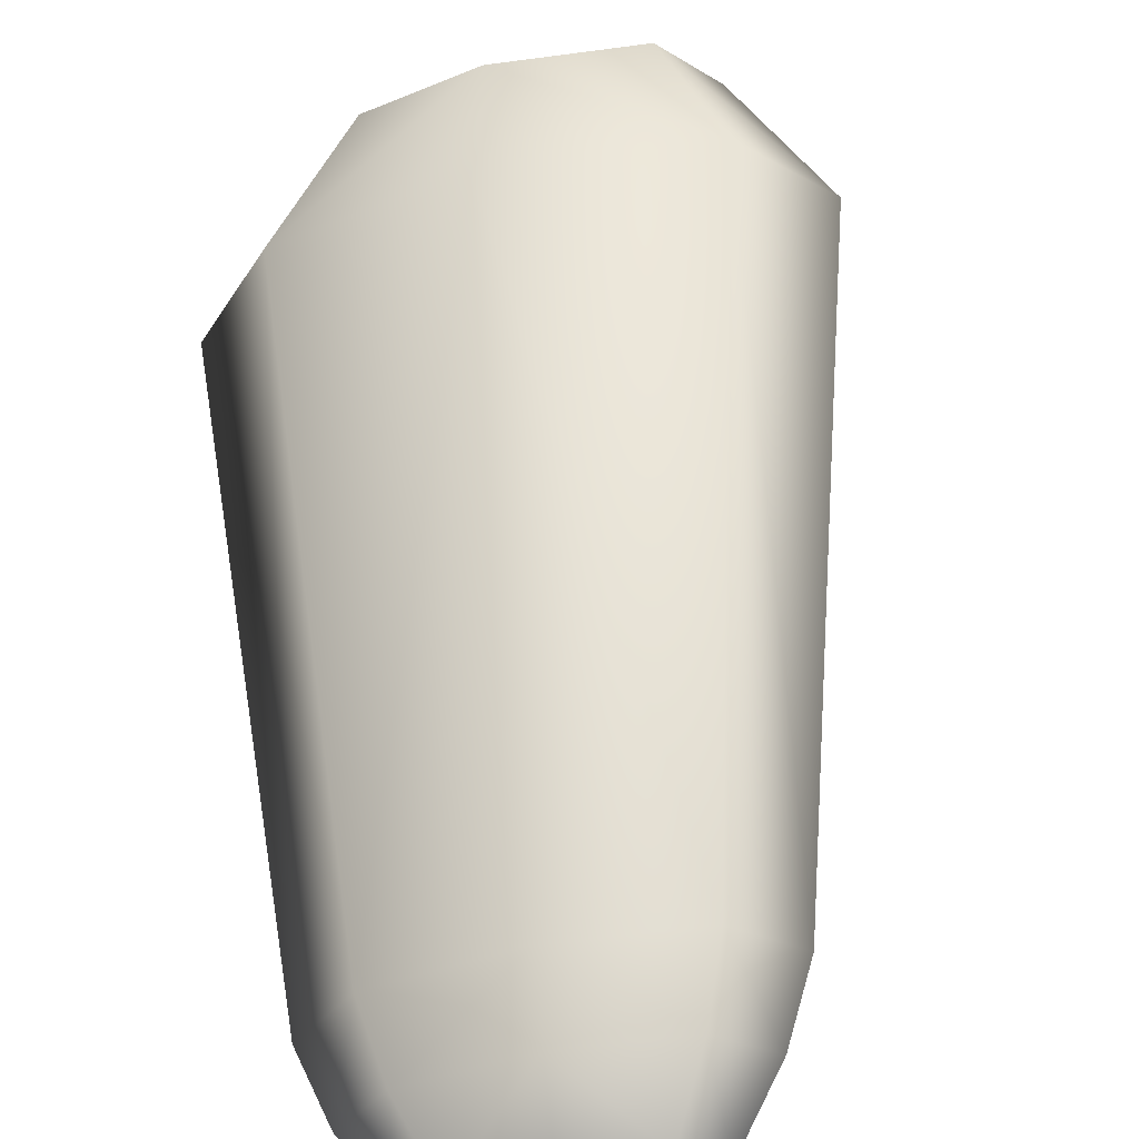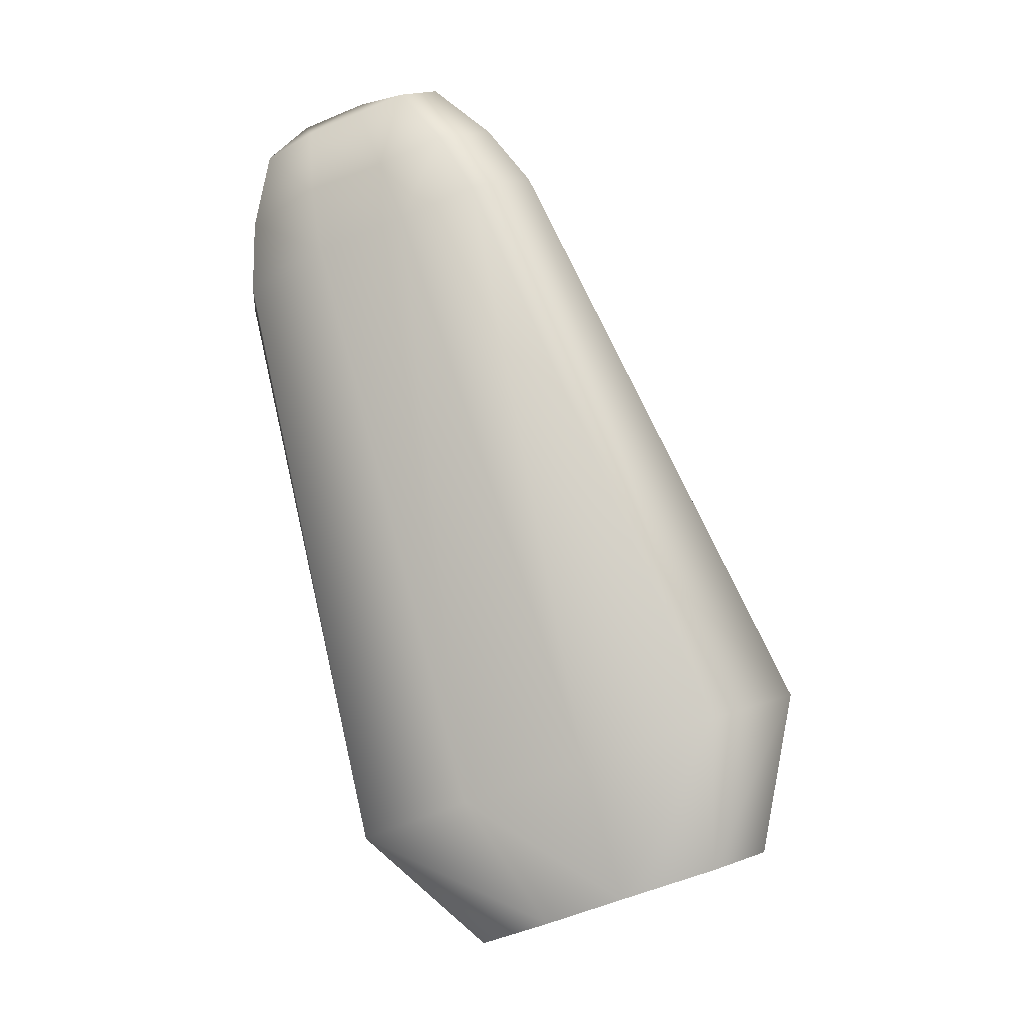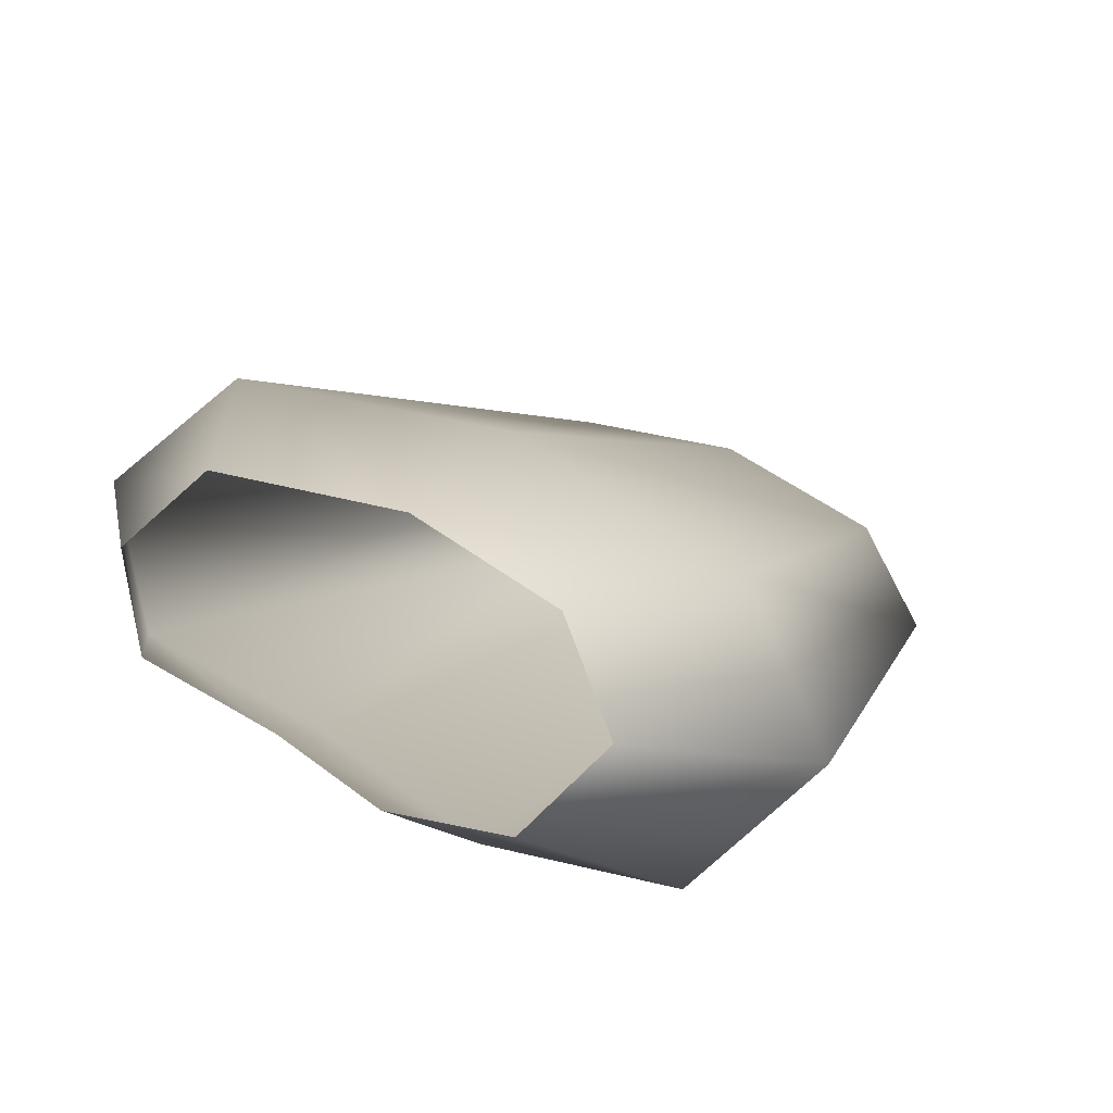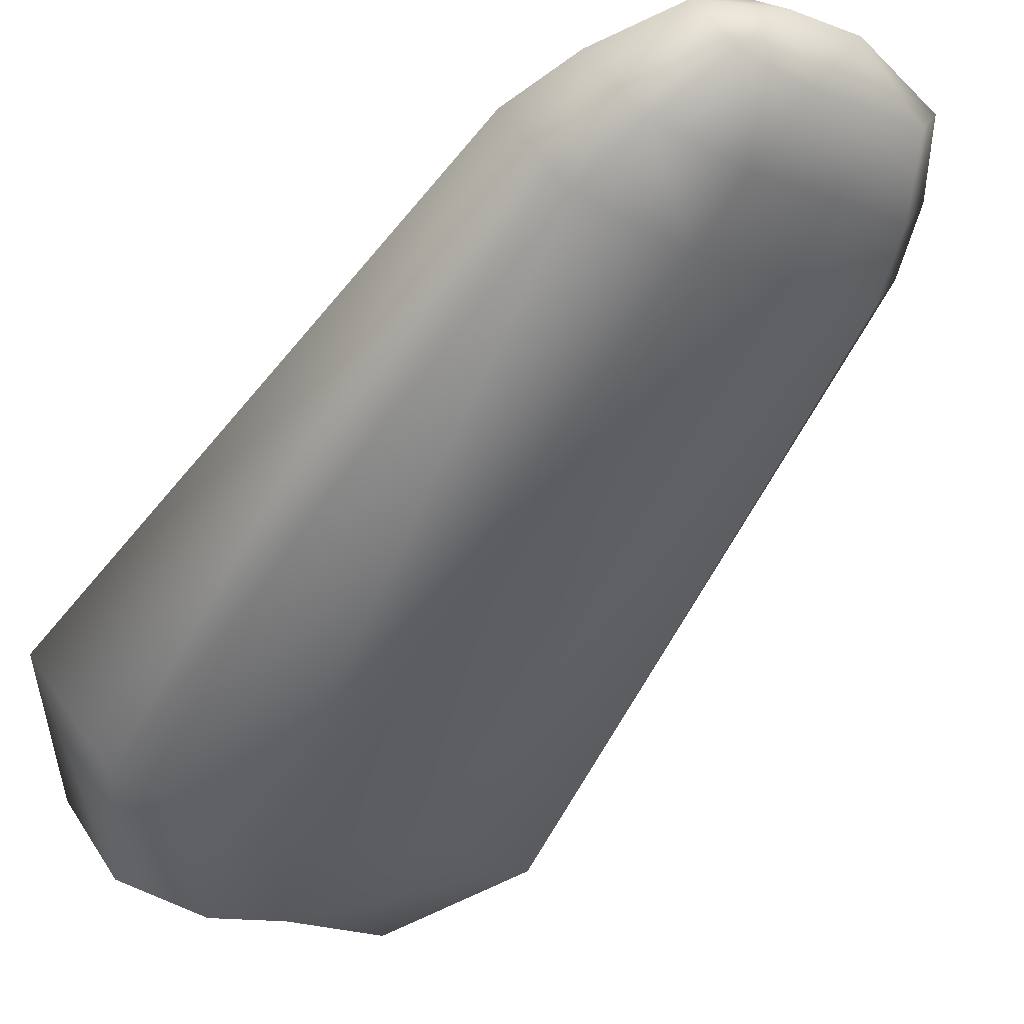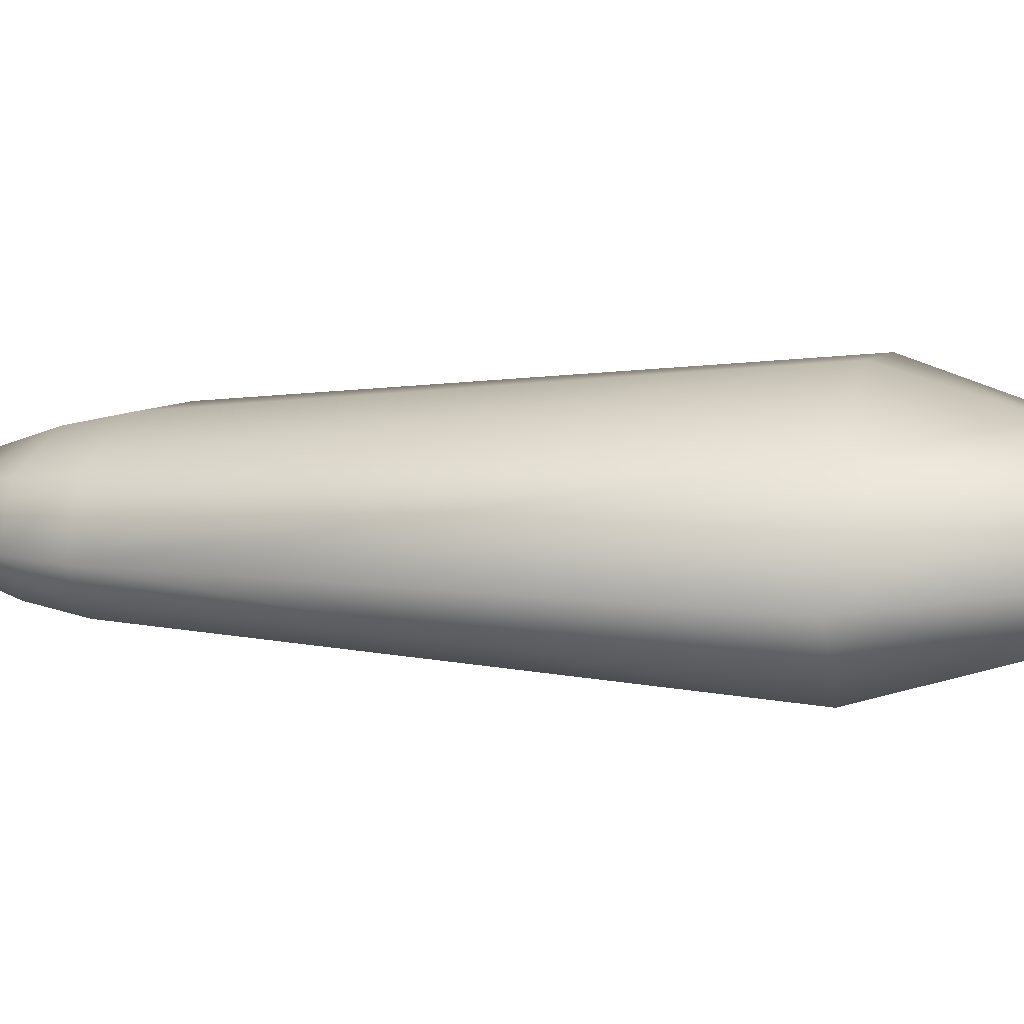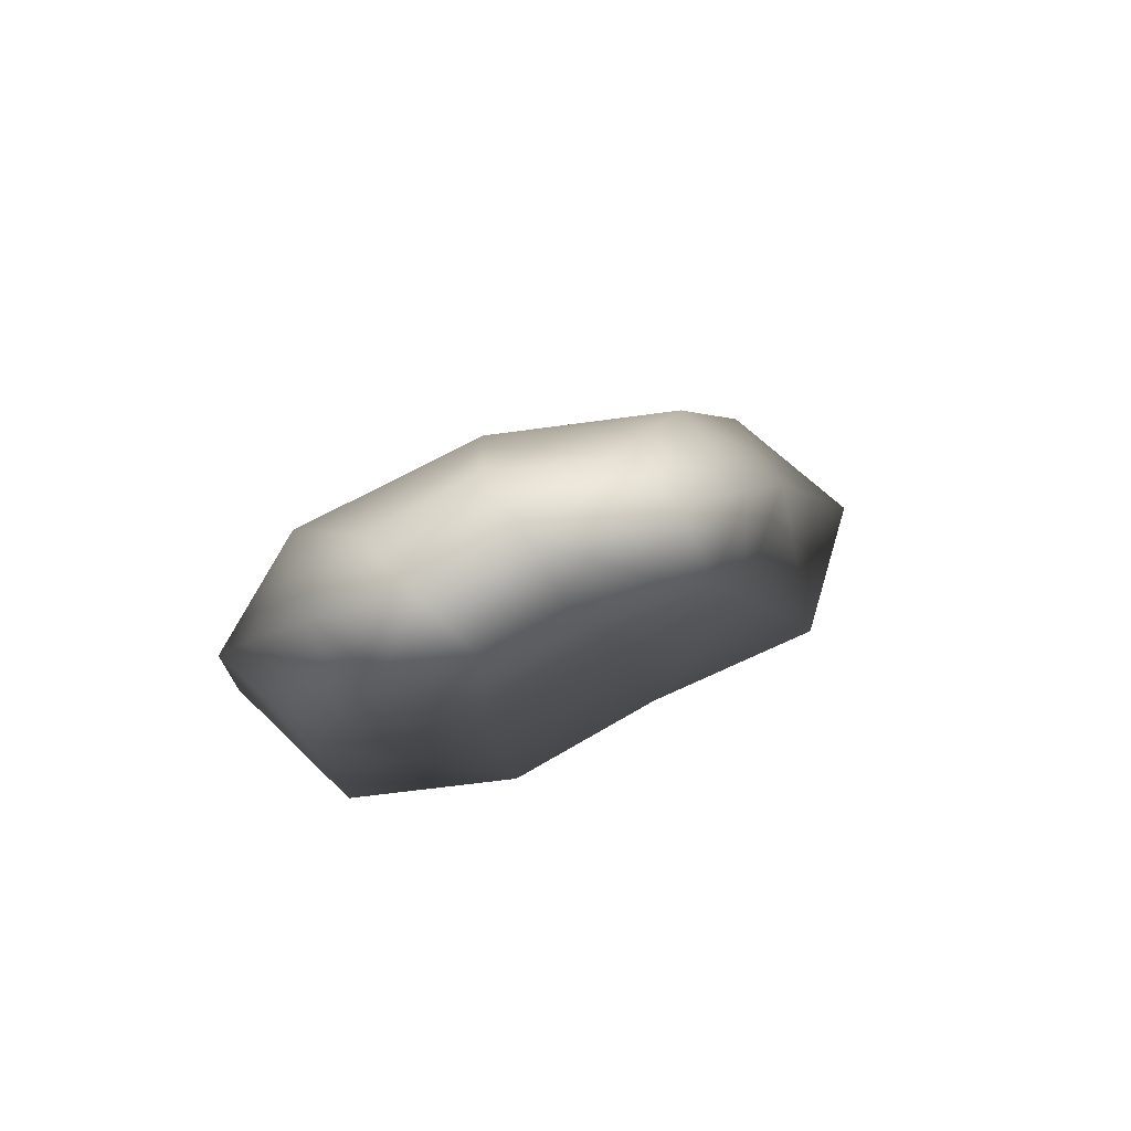
<metadata>
{"format":"obj","ext":"obj","renderer":"f3d","projection":"perspective","resolution":1024,"background":"white","views":[{"elev":50.6,"azim":158.3,"up":"+Z"},{"elev":-2.2,"azim":-137.2,"up":"+Y"},{"elev":12.7,"azim":-0.1,"up":"+Z"},{"elev":-62.5,"azim":129.8,"up":"+Z"},{"elev":33.1,"azim":-95.4,"up":"+Z"},{"elev":-9.9,"azim":163.0,"up":"+Z"}]}
</metadata>
<code>
g Line326
v -8445 -895.9 -7599
v -8362 -835.9 -7624
v -8393 -816.8 -7556
v -8463 -884 -7553
v -8480 -889 -7636
v -8416 -824.7 -7678
v -8529 -872 -7631
v -8495 -797.6 -7669
v -8568 -855.9 -7607
v -8558 -771.7 -7630
v -8620 -835.7 -7583
v -8630 -743.6 -7597
v -8628 -828 -7542
v -8644 -731.3 -7536
v -8594 -835.3 -7511
v -8592 -743 -7492
v -8518 -861.7 -7522
v -8483 -781 -7507
v -8463 -884 -7553
v -8393 -816.8 -7556
v -8287 -429.4 -7662
v -8308 -417.4 -7622
v -8309 -459.9 -7614
v -8285 -474 -7661
v -8323 -465.7 -7695
v -8320 -422.4 -7691
v -8308 -417.4 -7622
v -8365 -394.7 -7592
v -8376 -433.3 -7579
v -8309 -459.9 -7614
v -8380 -445.6 -7686
v -8369 -405.2 -7684
v -8428 -426.4 -7659
v -8409 -388.8 -7660
v -8446 -374.3 -7643
v -8471 -409.4 -7638
v -8457 -366.5 -7608
v -8483 -400.3 -7598
v -8446 -408.9 -7570
v -8425 -373.9 -7584
v -8299 -381.2 -7660
v -8315 -372.6 -7631
v -8315 -372.6 -7631
v -8355 -356.4 -7610
v -8323 -376.2 -7681
v -8358 -363.9 -7676
v -8387 -352.2 -7659
v -8414 -341.8 -7646
v -8421 -336.2 -7621
v -8398 -341.5 -7604
v -8331 -352.7 -7655
v -8366 -338.7 -7636
f 17 19 20
f 39 40 37
f 49 37 40
f 37 49 35
f 48 35 49
f 35 48 34
f 47 34 48
f 34 47 46
f 52 46 47
f 46 52 51
f 44 51 52
f 51 44 43
f 28 43 44
f 43 28 27
f 29 27 28
f 27 29 30
f 18 30 29
f 30 18 20
f 17 20 18
f 47 48 52
f 49 52 48
f 52 49 50
f 40 50 49
f 50 40 28
f 29 28 40
f 28 44 50
f 52 50 44
f 40 39 29
f 18 29 39
f 43 41 51
f 45 51 41
f 51 45 46
f 32 46 45
f 46 32 34
f 33 34 32
f 34 33 35
f 36 35 33
f 35 36 37
f 38 37 36
f 37 38 39
f 16 39 38
f 39 16 18
f 17 18 16
f 32 31 33
f 31 32 26
f 45 26 32
f 26 45 41
f 16 15 17
f 15 16 14
f 38 14 16
f 14 38 12
f 36 12 38
f 12 36 10
f 33 10 36
f 10 33 8
f 31 8 33
f 8 31 25
f 26 25 31
f 25 26 21
f 41 21 26
f 21 41 22
f 42 22 41
f 14 13 15
f 13 14 11
f 12 11 14
f 11 12 9
f 10 9 12
f 9 10 8
f 22 23 21
f 24 21 23
f 21 24 25
f 6 25 24
f 25 6 8
f 7 8 6
f 8 7 9
f 23 3 24
f 2 24 3
f 24 2 6
f 5 6 2
f 6 5 7
f 1 2 3
f 2 1 5
f 3 4 1

</code>
